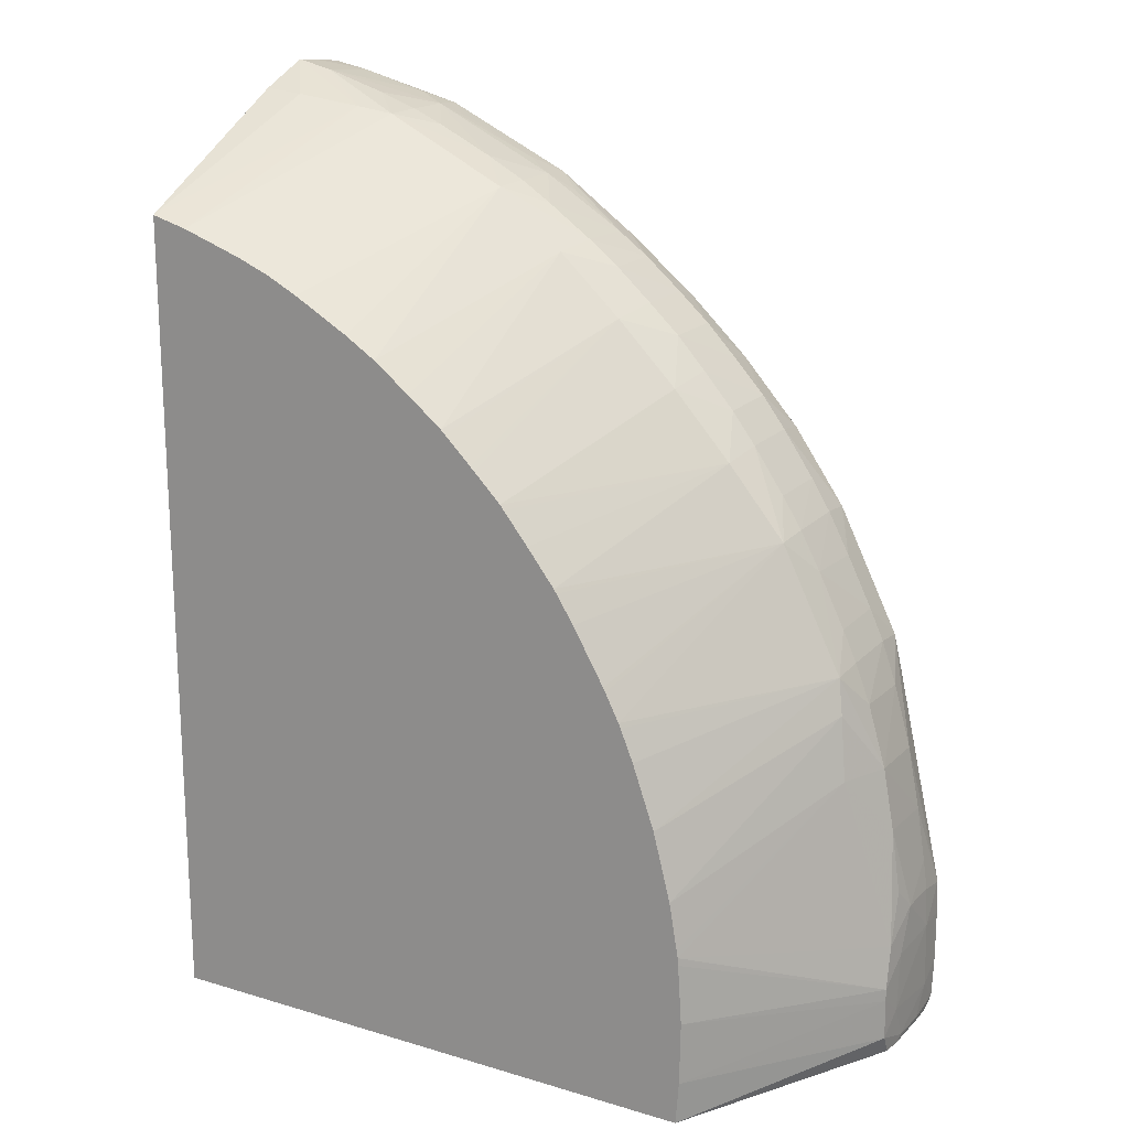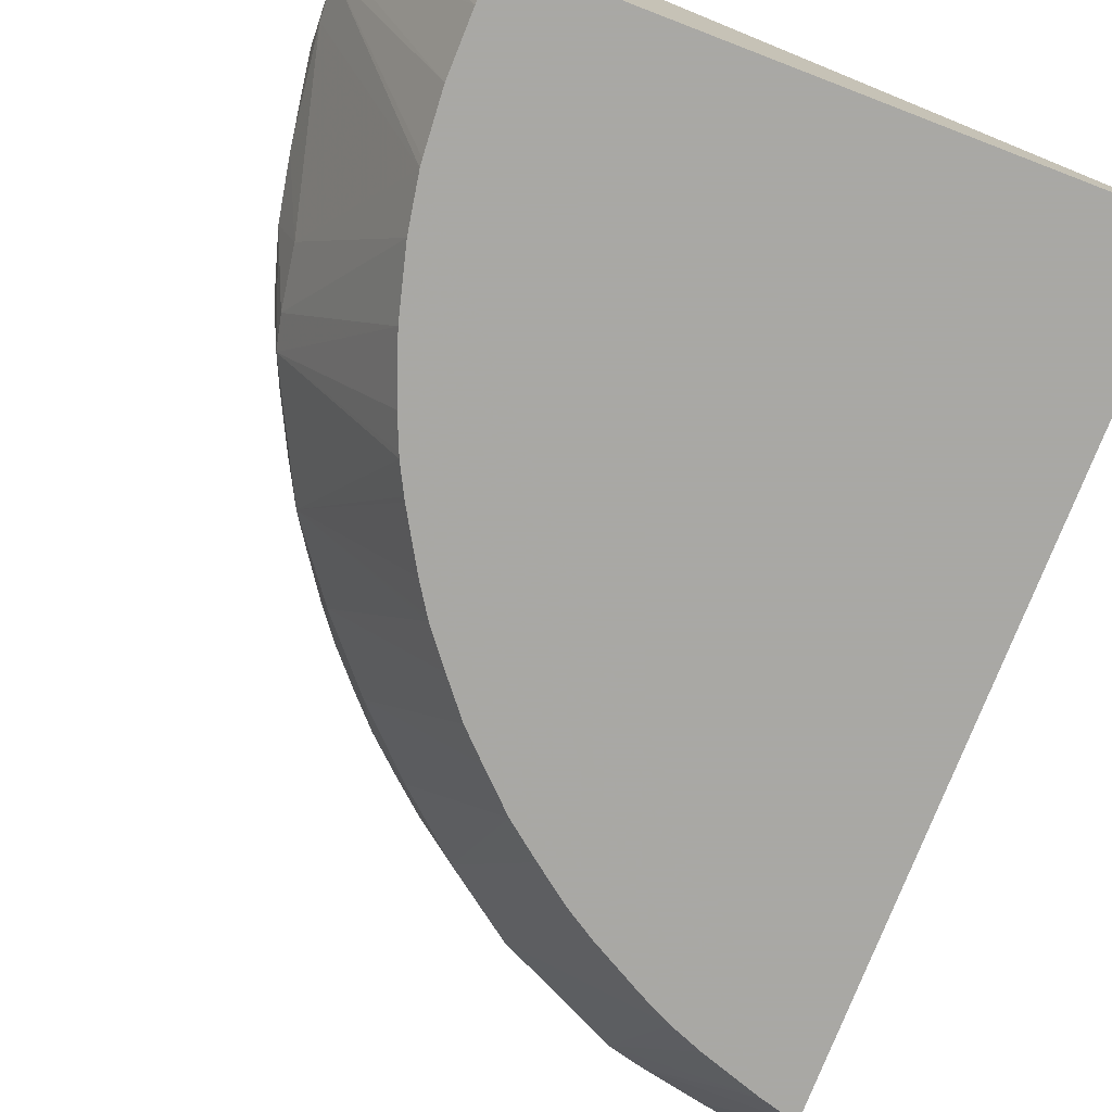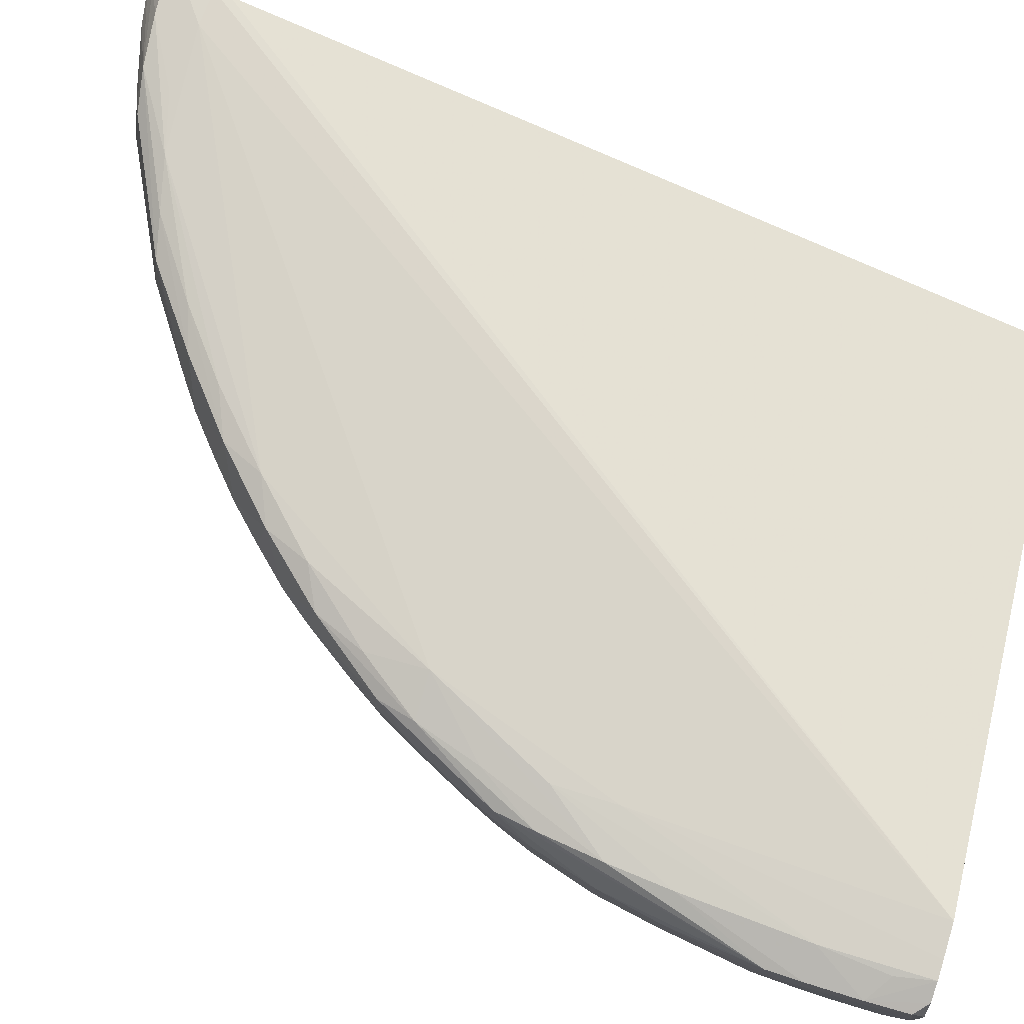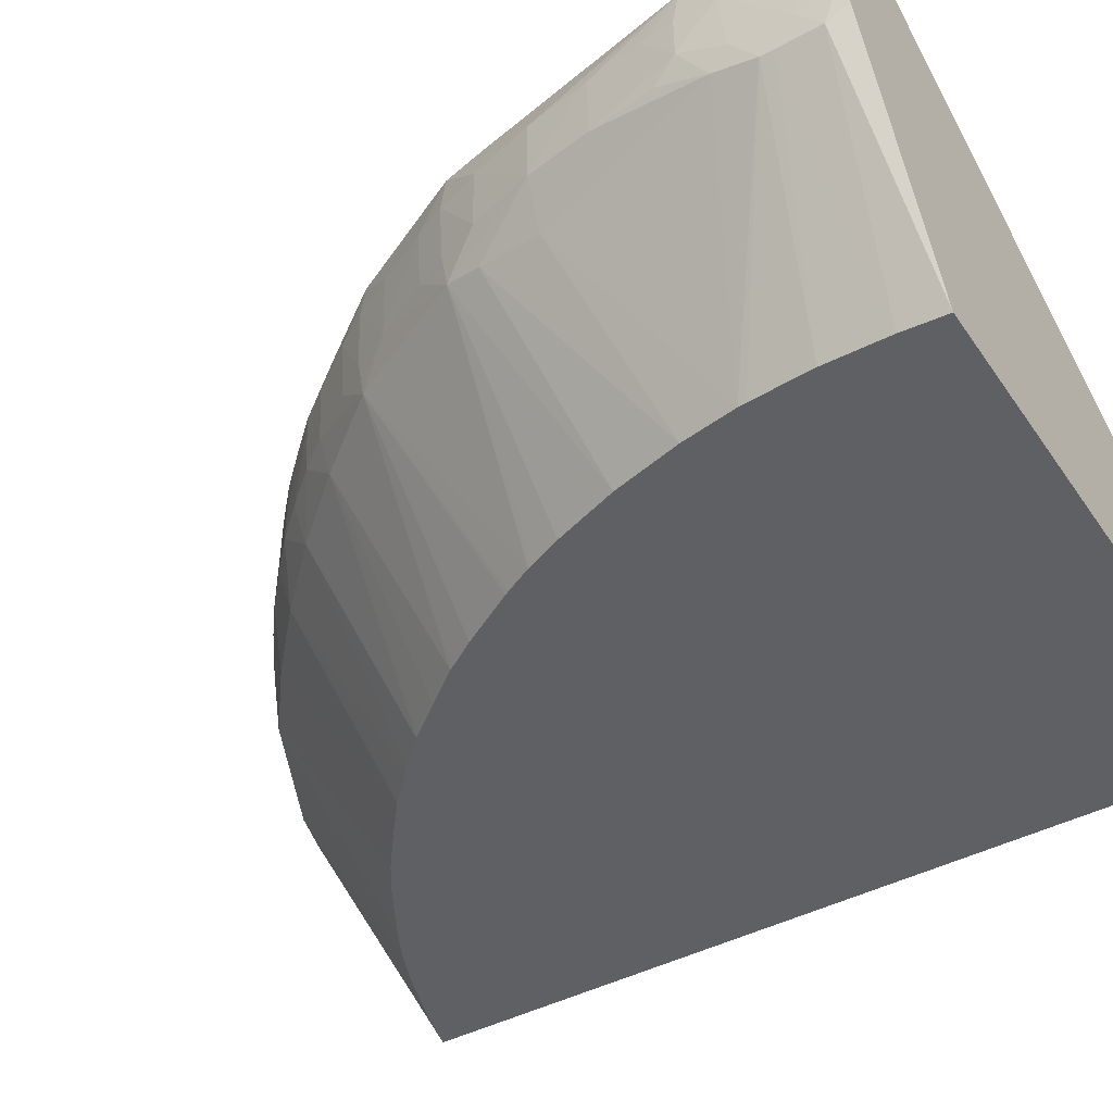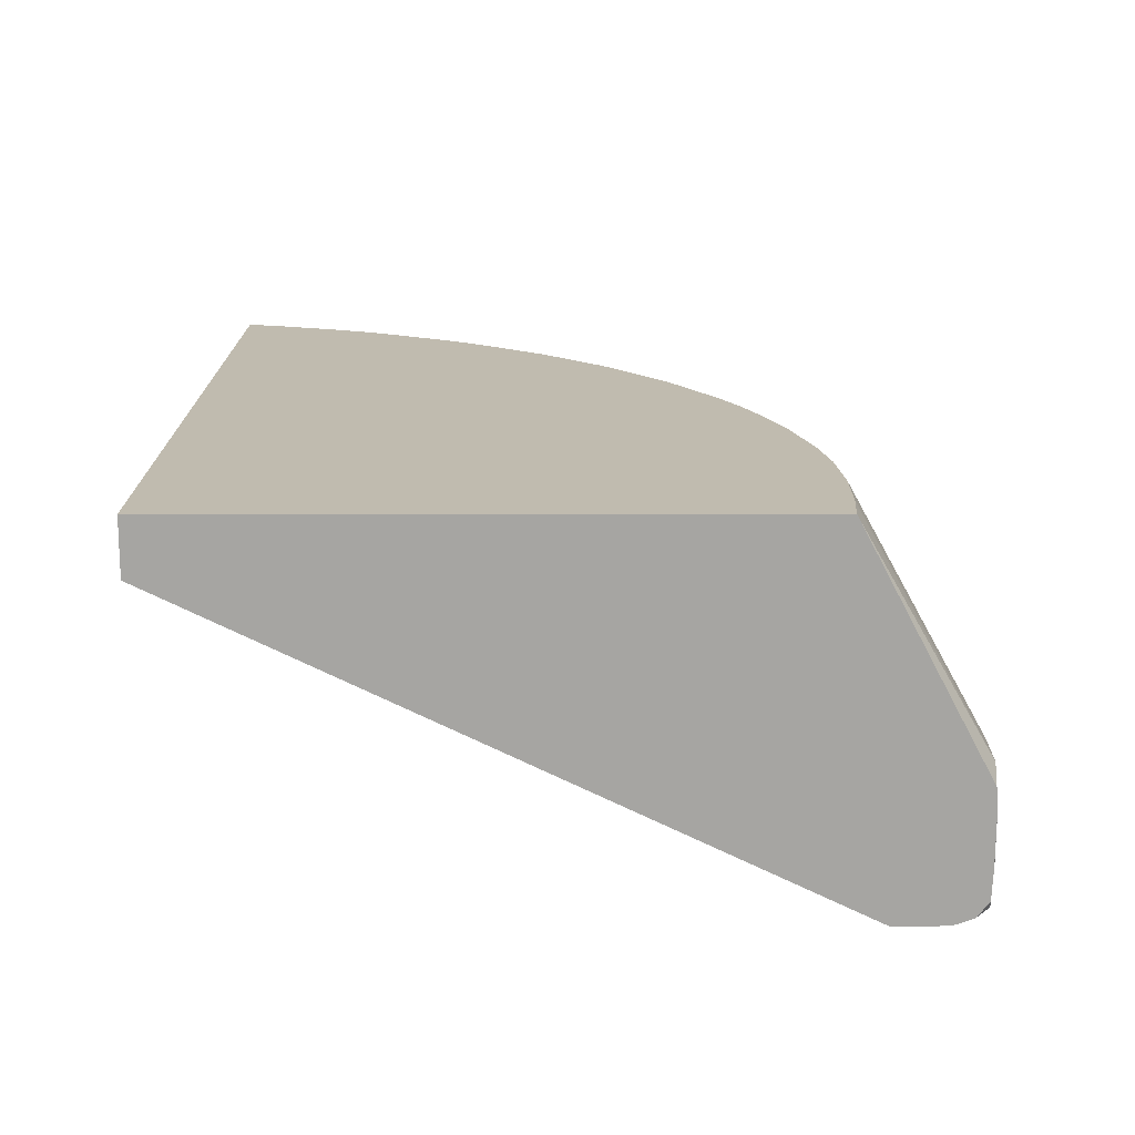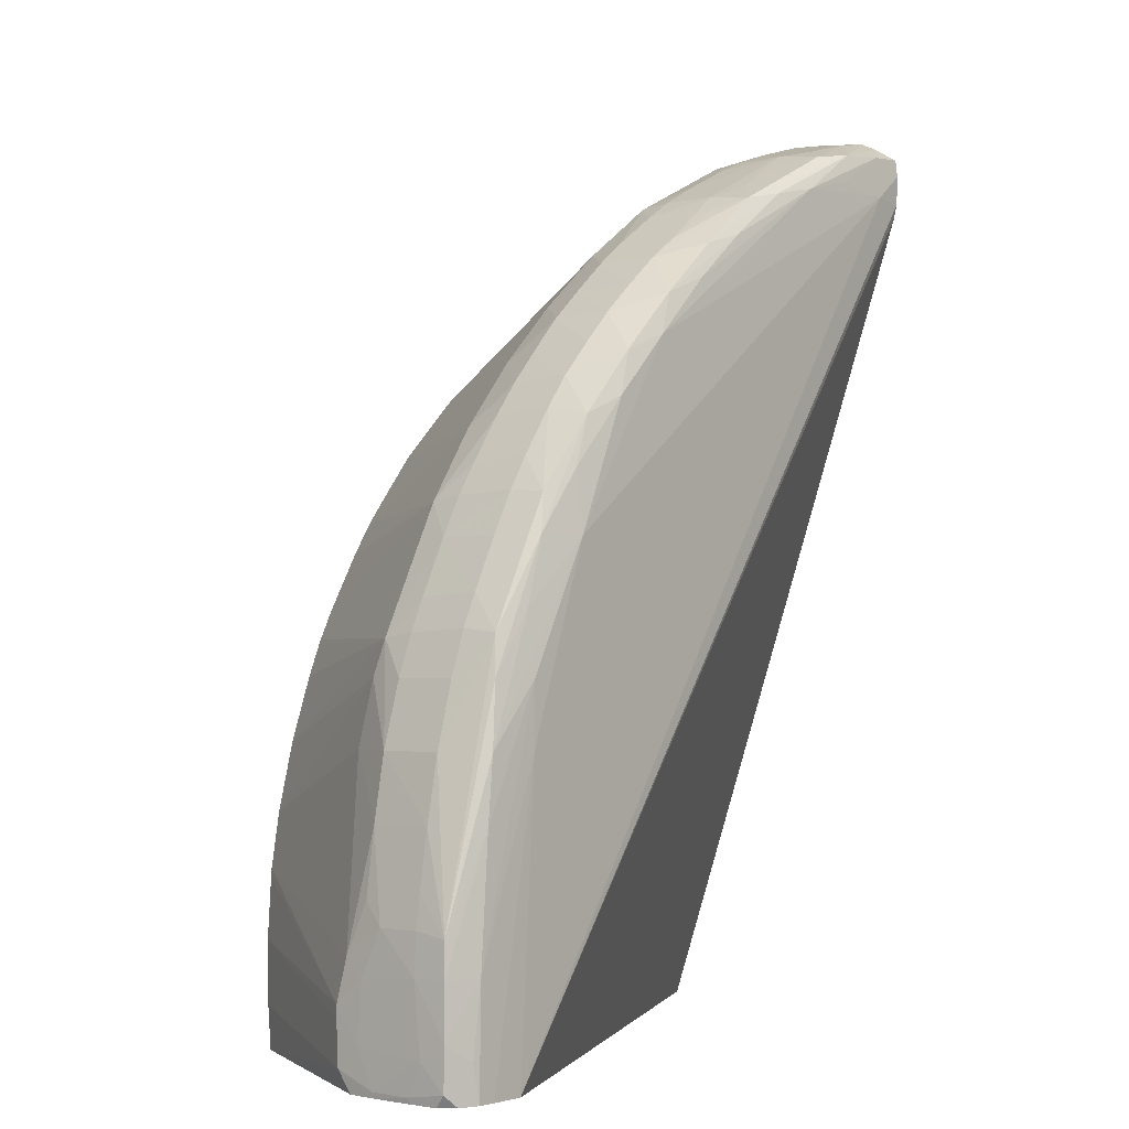
<metadata>
{"format":"obj","ext":"obj","renderer":"f3d","projection":"perspective","resolution":1024,"background":"white","views":[{"elev":18.1,"azim":30.2,"up":"+Z"},{"elev":-75.0,"azim":159.0,"up":"+Y"},{"elev":77.6,"azim":107.0,"up":"+Y"},{"elev":-43.4,"azim":121.9,"up":"+Y"},{"elev":-73.8,"azim":-0.0,"up":"+Z"},{"elev":-2.4,"azim":129.7,"up":"+Z"}]}
</metadata>
<code>
v 0.02509 0.08845 0.0008938
v 0.02506 0.08666 0.0007377
v 0.02505 0.08651 -0.0009047
v 0.02507 0.08862 -0.001066
v 0.02504 0.08938 -0.0005845
v 0.02504 0.08938 0.0008938
v 0.02502 0.08935 0.001875
v 0.02504 0.08845 0.002023
v 0.02504 0.08725 0.002016
v 0.02502 0.08576 4.012e-05
v 0.02498 0.08606 0.00123
v 0.02501 0.08581 -0.001511
v 0.02503 0.087 -0.001951
v 0.02502 0.08576 -0.0003191
v 0.02503 0.08813 -0.001951
v 0.02501 0.08932 -0.001777
v 0.02412 0.0897 0.0008938
v 0.02463 0.08945 -0.00211
v 0.0241 0.08965 -0.00211
v 0.0243 0.08962 -0.001066
v 0.0239 0.08974 0.004467
v 0.02374 0.08974 0.006256
v 0.0235 0.0896 0.008041
v 0.02332 0.08944 0.009155
v 0.0243 0.08845 0.006256
v 0.02466 0.08845 0.004467
v 0.02491 0.08845 0.002919
v 0.02464 0.08666 0.004467
v 0.0249 0.08666 0.00264
v 0.02154 0.07975 0.002812
v 0.02156 0.07975 0.002593
v 0.02167 0.07975 0.0008938
v 0.02374 0.08523 0.006256
v 0.02496 0.08619 -0.00211
v 0.025 0.08688 -0.00211
v 0.02164 0.07975 -0.0008917
v 0.02155 0.07975 -0.00211
v 0.02167 0.07975 0.0006544
v 0.025 0.08825 -0.00211
v 0.02496 0.08904 -0.00211
v 0.02358 0.08966 -0.00211
v 0.02233 0.08985 0.006256
v 0.02233 0.08987 0.008041
v 0.02055 0.08992 0.01161
v 0.0224 0.0897 0.009782
v 0.02182 0.08964 0.01161
v 0.02337 0.08845 0.009262
v 0.0238 0.08845 0.008041
v 0.02154 0.08945 0.01268
v 0.02223 0.08845 0.01161
v 0.02296 0.08845 0.01016
v 0.02431 0.08666 0.006256
v 0.0215 0.07975 0.003031
v 0.02348 0.08548 0.008041
v 0.02128 0.07975 0.00434
v 0.005208 0.07975 -0.00211
v 0.02263 0.08966 -0.00211
v 0.006256 0.08974 0.02233
v 0.01707 0.0898 0.01708
v 0.01886 0.08982 0.01528
v 0.02057 0.08972 0.01333
v 0.01998 0.08961 0.01475
v 0.02333 0.08666 0.009178
v 0.02378 0.08666 0.008041
v 0.02015 0.08845 0.01496
v 0.02104 0.08845 0.01367
v 0.0216 0.08845 0.01278
v 0.02216 0.08666 0.01161
v 0.02292 0.08666 0.01007
v 0.02328 0.0857 0.009043
v 0.02078 0.07975 0.006256
v 0.005208 0.08128 -0.00211
v 0.005208 0.07975 0.02096
v 0.005208 0.08955 0.02185
v 0.005208 0.08965 0.02228
v 0.005208 0.08968 0.02312
v 0.008183 0.08966 0.02249
v 0.009828 0.08965 0.02206
v 0.01519 0.0897 0.01882
v 0.01653 0.0896 0.01826
v 0.01834 0.08964 0.01655
v 0.01947 0.08845 0.01586
v 0.01942 0.08666 0.01579
v 0.0201 0.08666 0.0149
v 0.02099 0.08666 0.01361
v 0.02157 0.08666 0.01271
v 0.02149 0.0857 0.01259
v 0.01972 0.07975 0.009069
v 0.01978 0.07975 0.008929
v 0.02015 0.07975 0.008041
v 0.006256 0.07975 0.02068
v 0.008041 0.08548 0.02344
v 0.006256 0.08518 0.0237
v 0.005208 0.08508 0.02382
v 0.005208 0.08962 0.02362
v 0.006256 0.0896 0.02354
v 0.007682 0.08949 0.0234
v 0.01131 0.08953 0.02171
v 0.0134 0.08963 0.02025
v 0.0177 0.08845 0.01772
v 0.01461 0.08949 0.01985
v 0.01575 0.08845 0.01941
v 0.01681 0.08845 0.01852
v 0.01857 0.08845 0.01682
v 0.0177 0.08666 0.0177
v 0.01852 0.08666 0.0168
v 0.01827 0.08541 0.01653
v 0.01992 0.08549 0.01465
v 0.01779 0.07975 0.01239
v 0.01787 0.07975 0.01227
v 0.01837 0.07975 0.0115
v 0.01926 0.07975 0.009962
v 0.01932 0.07975 0.009842
v 0.006495 0.07975 0.0206
v 0.009031 0.0857 0.02327
v 0.006256 0.08666 0.02425
v 0.005208 0.08666 0.02448
v 0.005208 0.08892 0.02405
v 0.005208 0.08845 0.02428
v 0.006256 0.08845 0.02408
v 0.008874 0.08923 0.02319
v 0.0125 0.08933 0.02143
v 0.01681 0.08666 0.01852
v 0.01579 0.08666 0.01942
v 0.01486 0.08845 0.02005
v 0.0149 0.08666 0.0201
v 0.01653 0.0854 0.01827
v 0.01541 0.07975 0.01518
v 0.01619 0.07975 0.01441
v 0.0163 0.07975 0.01427
v 0.017 0.07975 0.0134
v 0.008041 0.07975 0.02007
v 0.01161 0.08666 0.02217
v 0.01005 0.08666 0.02293
v 0.009156 0.08666 0.02332
v 0.008041 0.08666 0.02371
v 0.008992 0.07975 0.01968
v 0.01262 0.08567 0.02151
v 0.009133 0.08804 0.02331
v 0.008183 0.08856 0.02355
v 0.005208 0.0874 0.02441
v 0.009767 0.08856 0.0229
v 0.01179 0.08862 0.02192
v 0.01269 0.08814 0.02155
v 0.01334 0.08862 0.02104
v 0.01466 0.08547 0.01992
v 0.01362 0.08666 0.021
v 0.0144 0.07975 0.01617
v 0.01452 0.07975 0.01606
v 0.01529 0.07975 0.0153
v 0.01273 0.08666 0.02158
v 0.009886 0.07975 0.01923
v 0.01147 0.07975 0.01834
v 0.01236 0.07975 0.01776
v 0.0125 0.07975 0.01766
v 0.0134 0.07975 0.01697
v 0.01354 0.07975 0.01686
f 80 102 103
f 81 104 82
f 81 100 104
f 80 103 100
f 80 101 102
f 78 96 97
f 80 100 81
f 79 99 80
f 78 99 79
f 78 98 99
f 78 97 98
f 82 104 105
f 77 96 78
f 77 95 96
f 80 99 101
f 82 105 106
f 87 108 109
f 83 106 107
f 93 117 94
f 92 117 93
f 76 95 77
f 92 115 116
f 91 115 92
f 91 114 115
f 87 113 88
f 82 106 83
f 87 112 113
f 87 110 111
f 87 109 110
f 85 87 86
f 84 87 85
f 84 108 87
f 83 108 84
f 83 107 108
f 87 111 112
f 92 116 117
f 63 69 70
f 73 92 93
f 59 81 60
f 59 80 81
f 59 79 80
f 59 78 79
f 58 78 59
f 58 77 78
f 58 76 77
f 60 62 61
f 58 75 76
f 57 74 75
f 57 72 74
f 56 74 72
f 56 75 74
f 95 118 96
f 56 95 76
f 56 76 75
f 57 75 58
f 73 93 94
f 60 81 62
f 62 82 65
f 73 91 92
f 70 90 71
f 70 89 90
f 70 88 89
f 70 87 88
f 68 70 69
f 68 87 70
f 62 81 82
f 68 86 87
f 66 86 67
f 66 85 86
f 65 85 66
f 65 84 85
f 65 83 84
f 65 82 83
f 63 70 64
f 67 86 68
f 96 118 97
f 119 141 120
f 97 119 120
f 127 149 150
f 127 148 149
f 126 138 146
f 126 147 138
f 125 147 126
f 125 144 147
f 125 145 144
f 124 146 127
f 124 126 146
f 123 124 127
f 122 145 125
f 122 144 145
f 122 143 144
f 122 142 143
f 121 142 122
f 127 150 128
f 133 139 134
f 133 138 151
f 133 151 144
f 56 118 95
f 146 157 148
f 146 156 157
f 146 155 156
f 146 154 155
f 144 151 147
f 139 143 142
f 121 139 142
f 139 144 143
f 138 153 154
f 138 152 153
f 138 147 151
f 137 152 138
f 135 139 136
f 134 139 135
f 133 144 139
f 138 154 146
f 97 118 119
f 121 140 139
f 117 120 141
f 105 123 127
f 103 124 123
f 102 126 124
f 102 125 126
f 102 122 125
f 102 124 103
f 101 122 102
f 100 105 104
f 100 123 105
f 100 103 123
f 98 101 99
f 98 122 101
f 97 122 98
f 97 121 122
f 97 120 121
f 105 127 107
f 105 107 106
f 107 128 129
f 107 129 108
f 116 120 117
f 116 140 120
f 116 139 140
f 116 136 139
f 115 138 133
f 115 137 138
f 115 132 137
f 120 140 121
f 115 136 116
f 115 134 135
f 115 133 134
f 114 132 115
f 108 131 109
f 108 130 131
f 108 129 130
f 107 127 128
f 115 135 136
f 56 119 118
f 127 146 148
f 56 117 141
f 16 39 40
f 15 39 16
f 15 35 39
f 14 38 36
f 14 32 38
f 13 35 15
f 12 37 34
f 12 36 37
f 12 14 36
f 12 35 13
f 12 34 35
f 11 33 30
f 11 28 33
f 11 29 28
f 10 32 14
f 16 40 18
f 17 20 19
f 17 19 41
f 17 41 42
f 23 45 46
f 22 45 23
f 22 44 45
f 22 43 44
f 21 43 22
f 18 41 19
f 18 57 41
f 10 31 32
f 18 72 57
f 18 37 56
f 18 34 37
f 18 35 34
f 18 39 35
f 18 40 39
f 17 43 21
f 17 42 43
f 18 56 72
f 23 46 24
f 10 30 31
f 9 29 11
f 3 10 14
f 3 13 4
f 3 12 13
f 2 11 10
f 2 9 11
f 2 10 3
f 1 9 2
f 1 8 9
f 1 7 8
f 1 6 7
f 1 5 6
f 1 4 5
f 1 3 4
f 1 2 3
f 56 141 119
f 3 14 12
f 4 13 15
f 4 15 16
f 4 16 5
f 9 28 29
f 8 27 9
f 7 27 8
f 7 26 27
f 7 25 26
f 7 24 25
f 7 23 24
f 10 11 30
f 7 22 23
f 6 21 7
f 6 17 21
f 5 20 17
f 5 19 20
f 5 18 19
f 5 16 18
f 5 17 6
f 7 21 22
f 24 47 48
f 9 27 28
f 24 46 49
f 44 46 45
f 44 61 46
f 44 60 61
f 44 59 60
f 44 58 59
f 42 44 43
f 42 58 44
f 42 57 58
f 41 57 42
f 33 55 53
f 33 54 55
f 33 52 54
f 30 33 53
f 30 32 31
f 30 38 32
f 46 61 62
f 46 62 49
f 47 64 48
f 47 51 63
f 24 48 25
f 56 94 117
f 56 73 94
f 54 71 55
f 54 70 71
f 52 70 54
f 52 64 70
f 30 36 38
f 51 69 63
f 50 68 51
f 50 67 68
f 49 67 50
f 49 66 67
f 49 65 66
f 49 62 65
f 48 64 52
f 51 68 69
f 30 37 36
f 47 63 64
f 30 73 56
f 30 112 111
f 30 113 112
f 30 88 113
f 30 89 88
f 30 90 89
f 30 55 71
f 30 53 55
f 30 111 110
f 28 52 33
f 26 28 27
f 25 52 26
f 25 48 52
f 24 51 47
f 24 50 51
f 30 56 37
f 24 49 50
f 26 52 28
f 30 110 109
f 30 71 90
f 30 153 152
f 30 109 131
f 30 91 73
f 30 132 114
f 30 137 132
f 30 152 137
f 30 154 153
f 30 155 154
f 30 114 91
f 30 156 155
f 30 148 157
f 30 149 148
f 30 150 149
f 30 128 150
f 30 129 128
f 30 130 129
f 30 131 130
f 30 157 156

</code>
